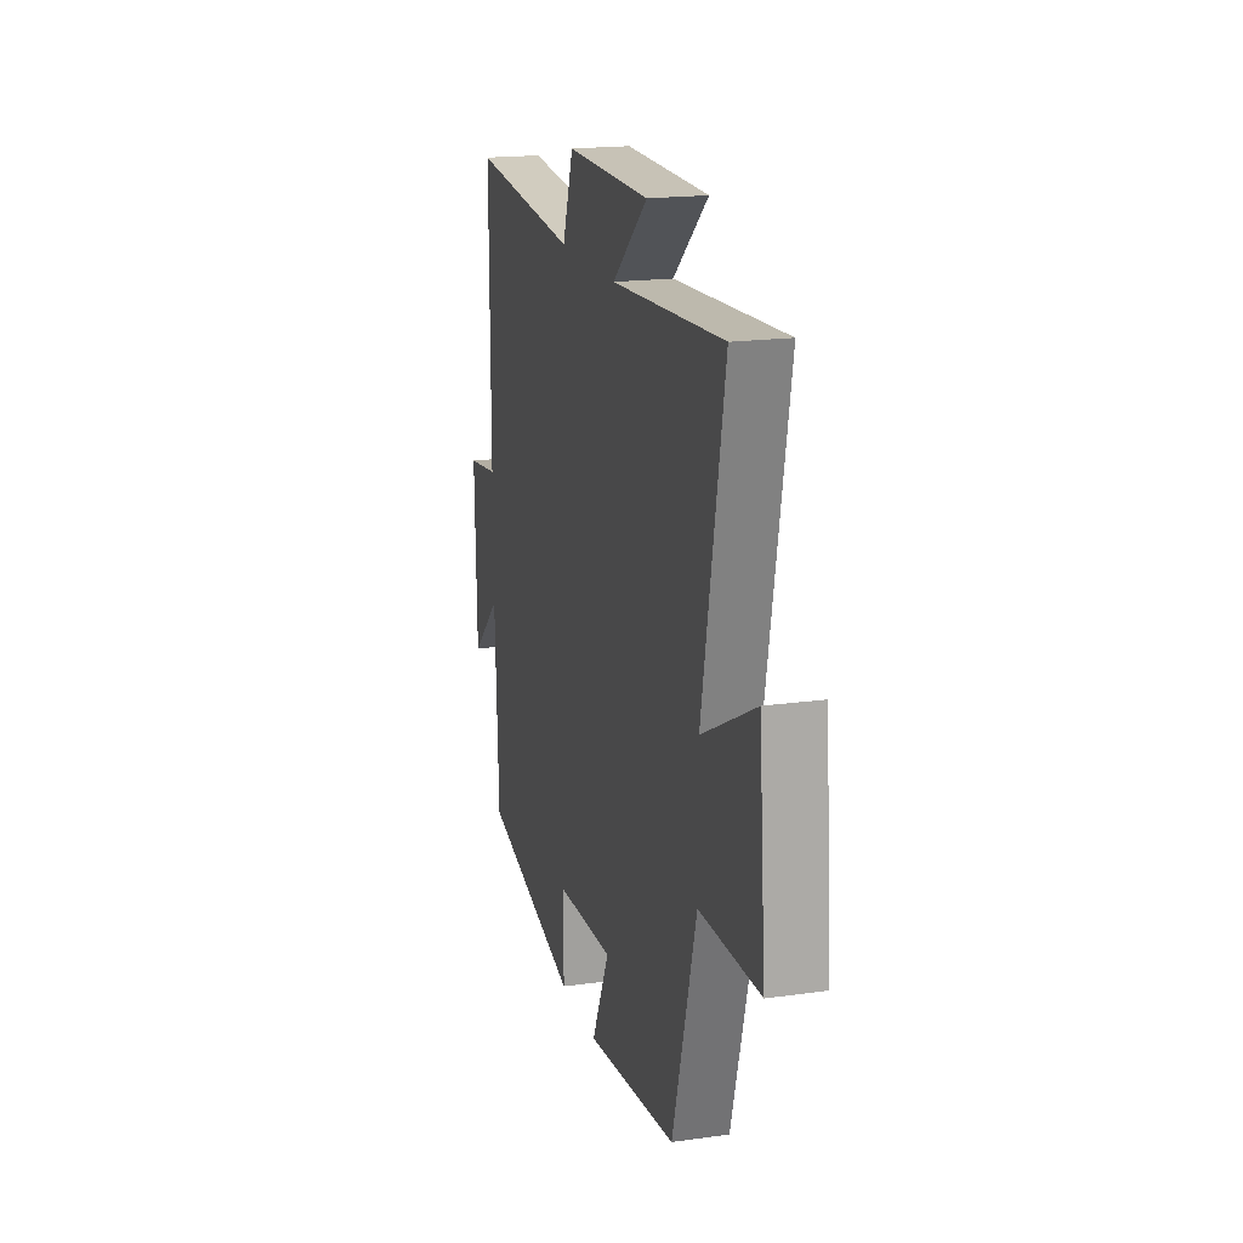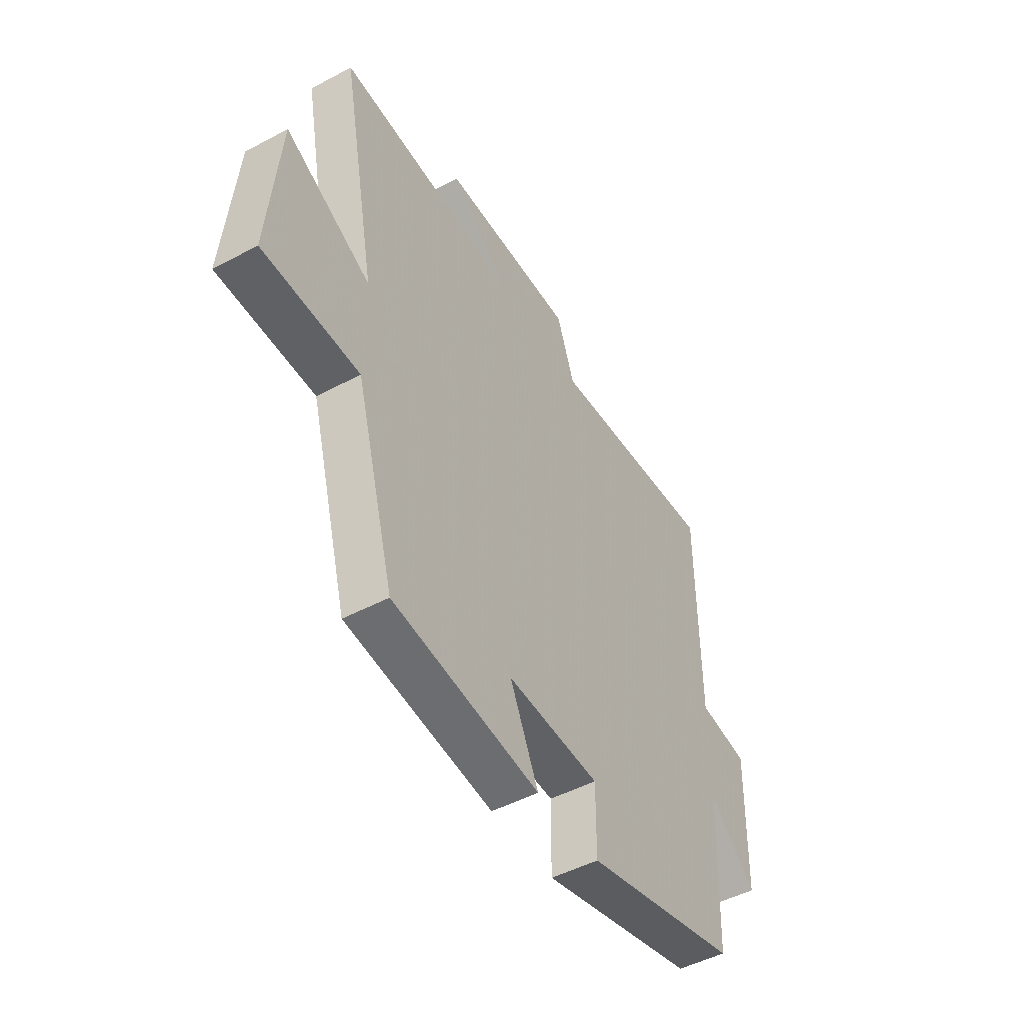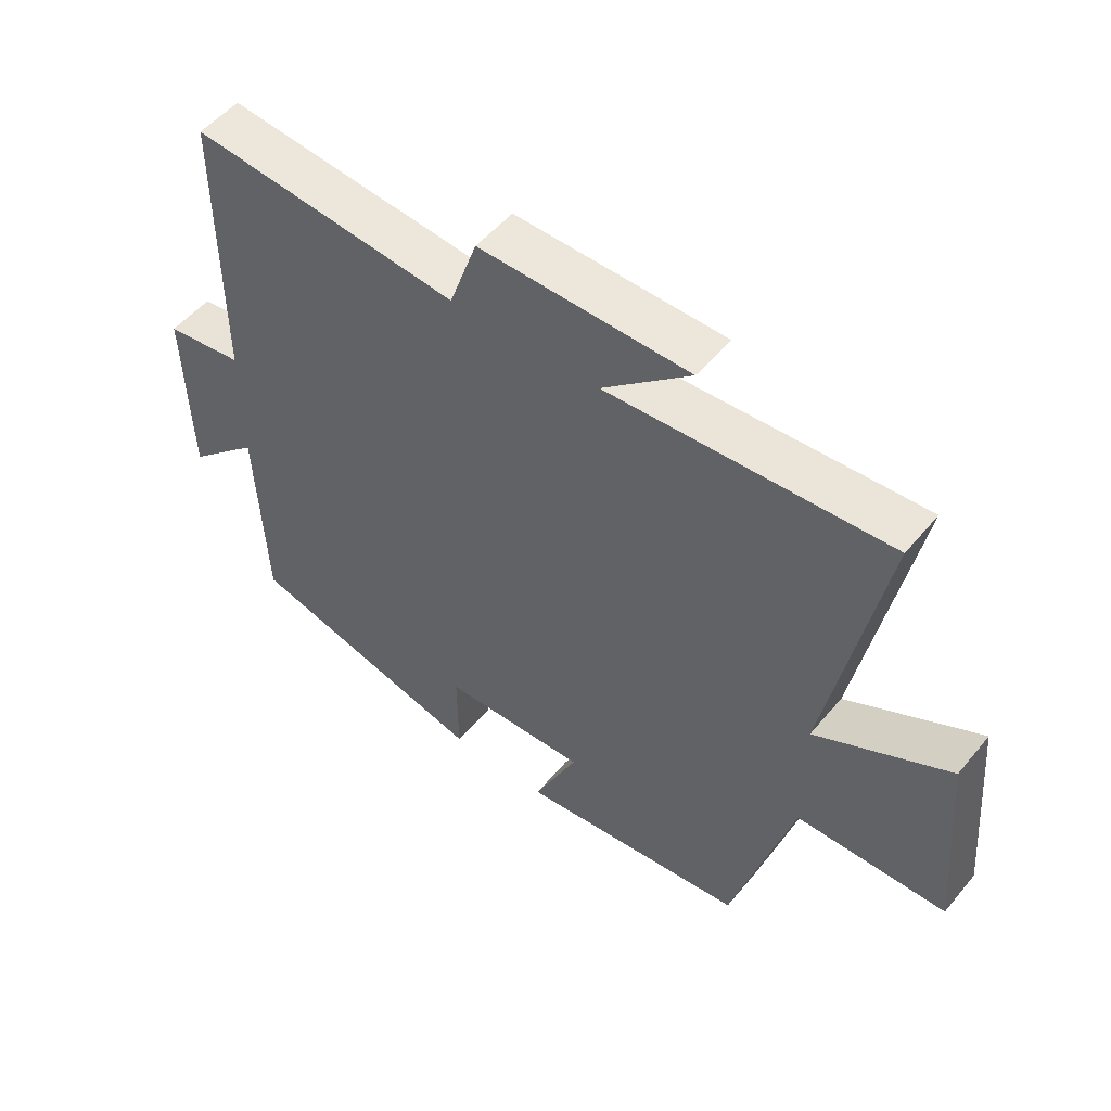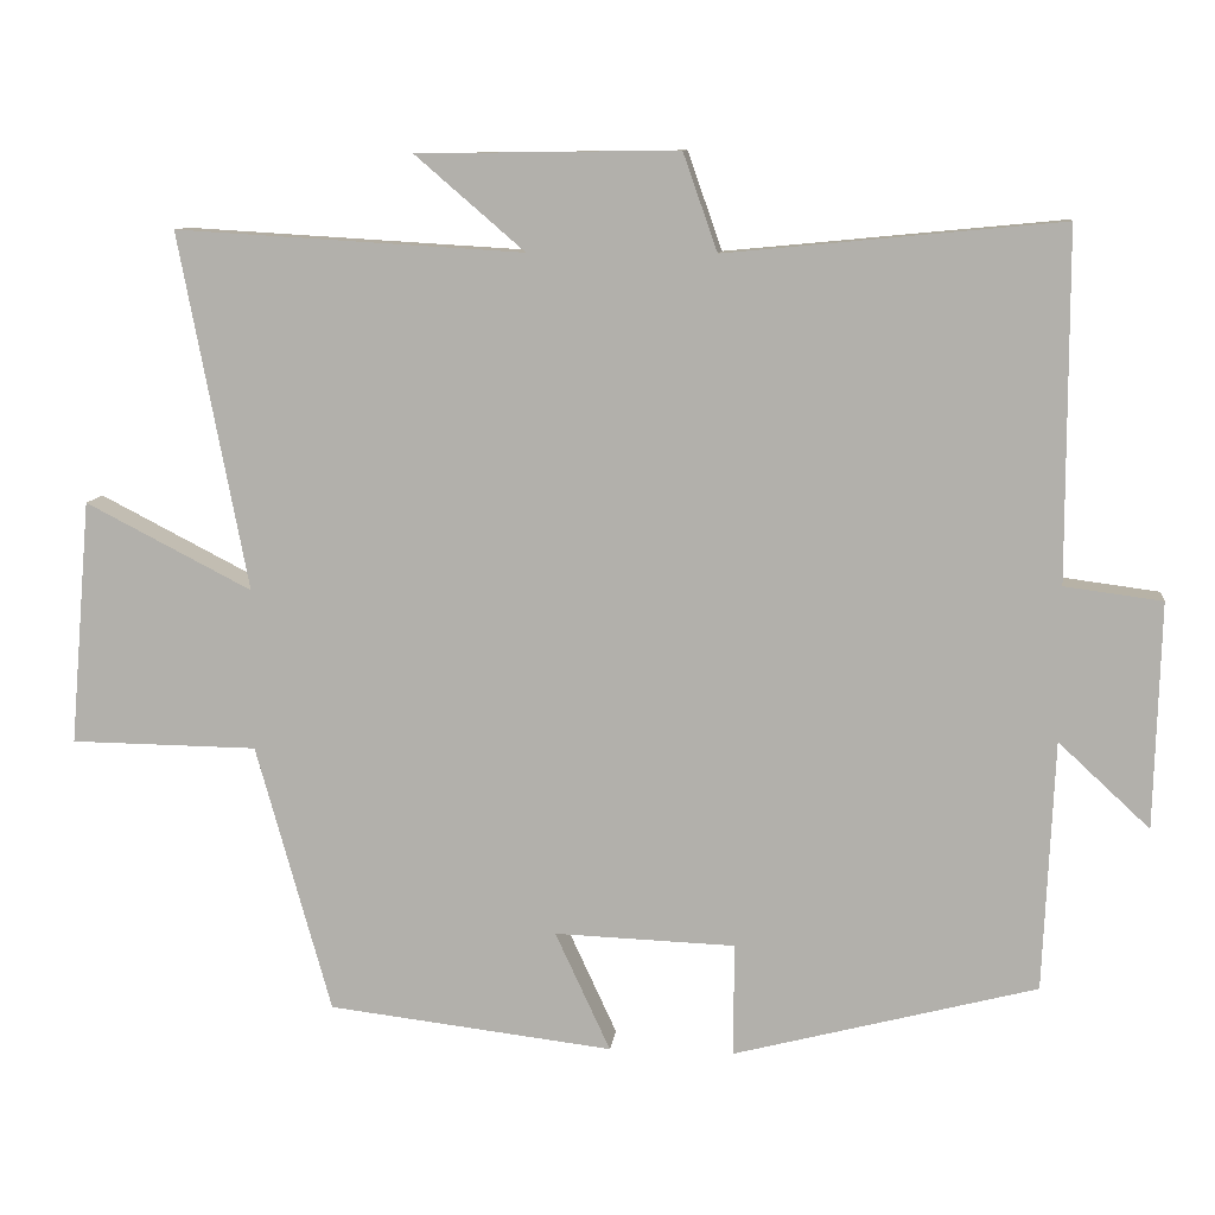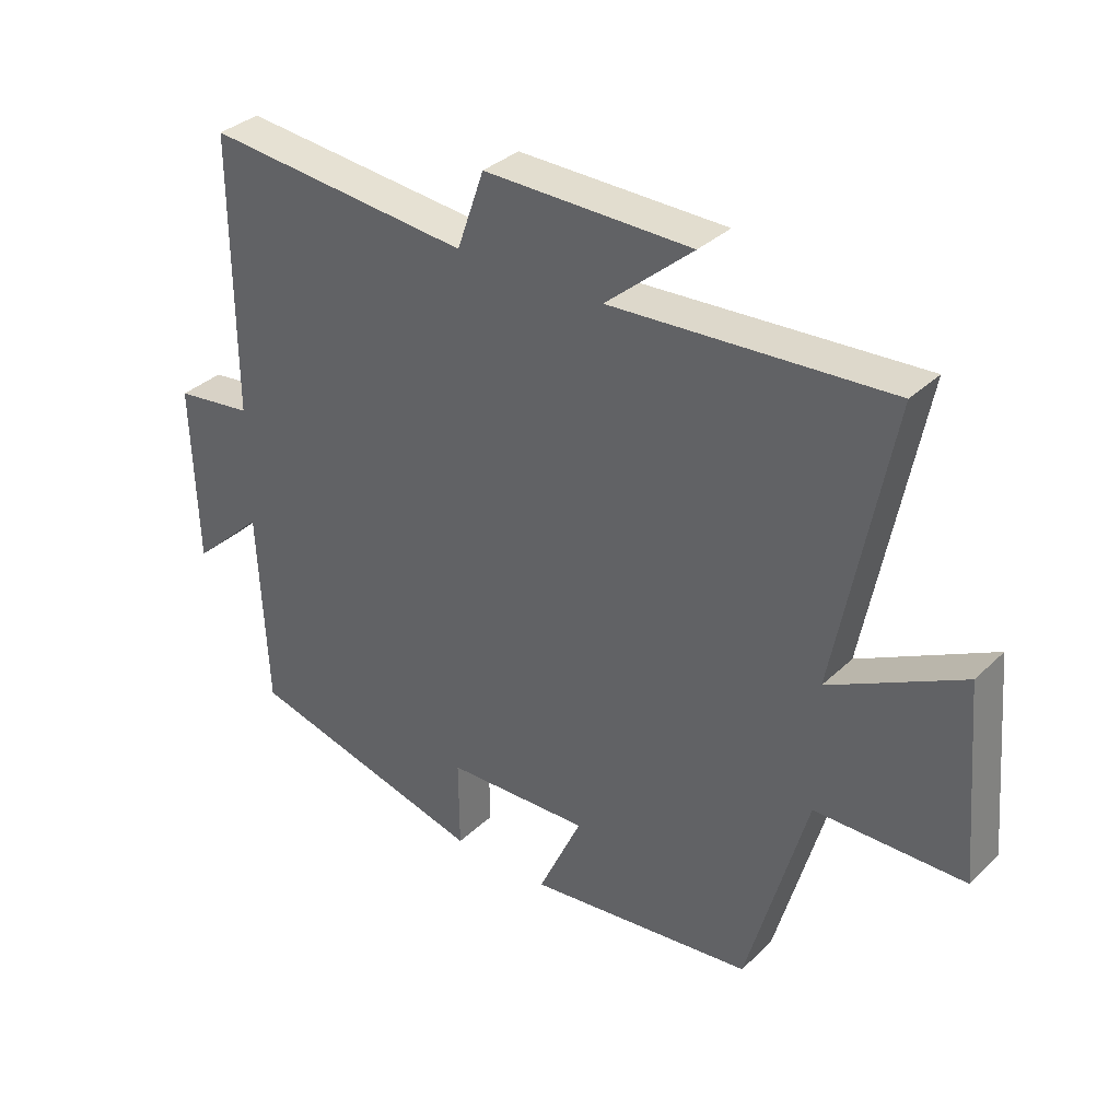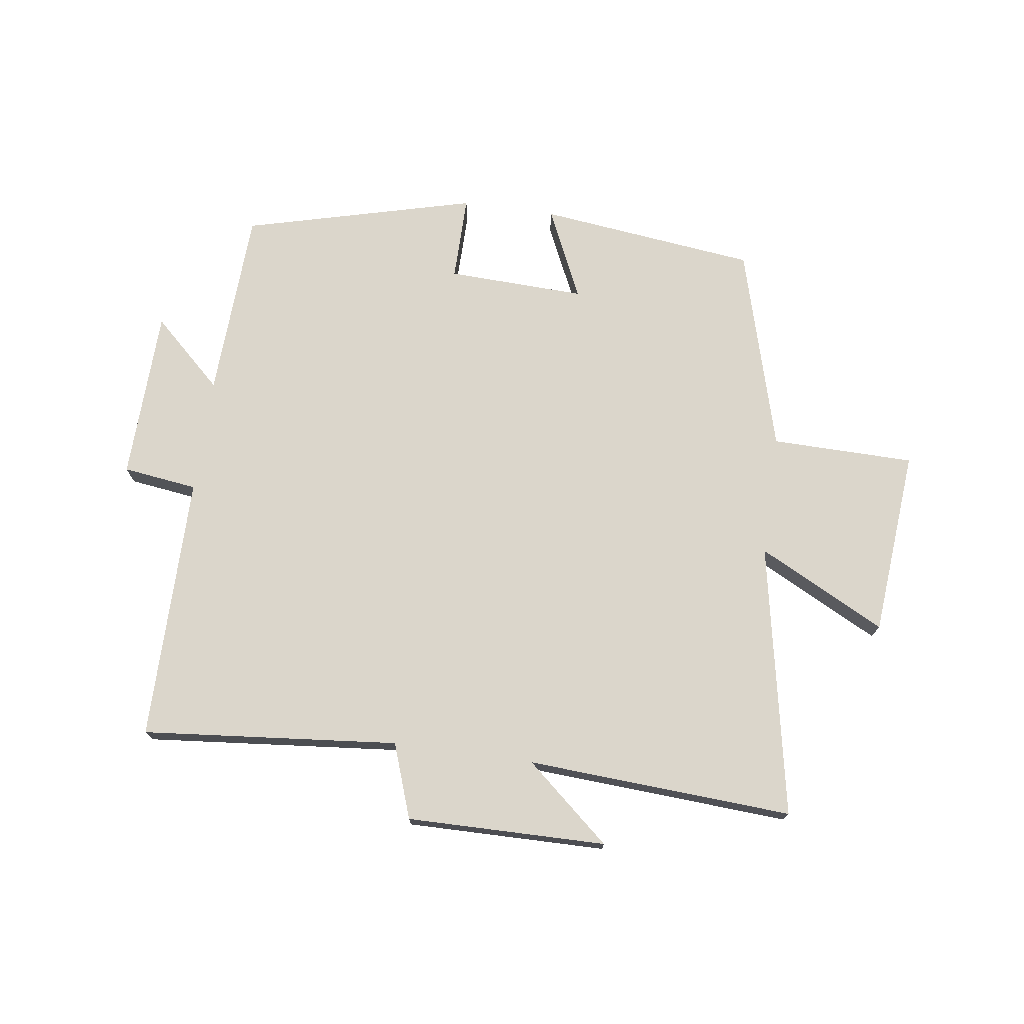
<metadata>
{"format":"obj","ext":"obj","renderer":"f3d","projection":"perspective","resolution":1024,"background":"white","views":[{"elev":18.5,"azim":74.8,"up":"+Z"},{"elev":-48.6,"azim":120.7,"up":"+Z"},{"elev":52.2,"azim":38.5,"up":"+Z"},{"elev":9.8,"azim":-173.4,"up":"+Z"},{"elev":34.4,"azim":38.5,"up":"+Z"},{"elev":73.5,"azim":8.0,"up":"+Y"}]}
</metadata>
<code>
v -0.5 0.07 0.54
v -0.081 0.07 0.5
v -0.038 0.07 0.622
v 0.288 0.07 0.618
v 0.151 0.07 0.5
v 0.586 0.07 0.526
v 0.5 0.07 0.08
v 0.708 0.07 0.187
v 0.734 0.07 -0.119
v 0.5 0.07 -0.122
v 0.406 0.07 -0.458
v 0.049 0.07 -0.5
v 0.118 0.07 -0.351
v -0.108 0.07 -0.359
v -0.107 0.07 -0.5
v -0.486 0.07 -0.401
v -0.5 0.07 -0.088
v -0.614 0.07 -0.194
v -0.622 0.07 0.088
v -0.5 0.07 0.104
v -0.5 0 0.54
v -0.081 0 0.5
v -0.038 0 0.622
v 0.288 0 0.618
v 0.151 0 0.5
v 0.586 0 0.526
v 0.5 0 0.08
v 0.708 0 0.187
v 0.734 0 -0.119
v 0.5 0 -0.122
v 0.406 0 -0.458
v 0.049 0 -0.5
v 0.118 0 -0.351
v -0.108 0 -0.359
v -0.107 0 -0.5
v -0.486 0 -0.401
v -0.5 0 -0.088
v -0.614 0 -0.194
v -0.622 0 0.088
v -0.5 0 0.104
f 17 18 19 20
f 15 16 17 20
f 14 15 20 1
f 13 14 1 2
f 10 11 12 13
f 10 13 2 3
f 7 8 9 10
f 7 10 3
f 5 6 7
f 5 7 3
f 3 4 5
f 40 39 38 37
f 40 37 36 35
f 21 40 35 34
f 22 21 34 33
f 33 32 31 30
f 23 22 33 30
f 30 29 28 27
f 23 30 27
f 27 26 25
f 23 27 25
f 25 24 23
f 1 21 22 2
f 2 22 23 3
f 3 23 24 4
f 4 24 25 5
f 5 25 26 6
f 6 26 27 7
f 7 27 28 8
f 8 28 29 9
f 9 29 30 10
f 10 30 31 11
f 11 31 32 12
f 12 32 33 13
f 13 33 34 14
f 14 34 35 15
f 15 35 36 16
f 16 36 37 17
f 17 37 38 18
f 18 38 39 19
f 19 39 40 20
f 20 40 21 1

</code>
